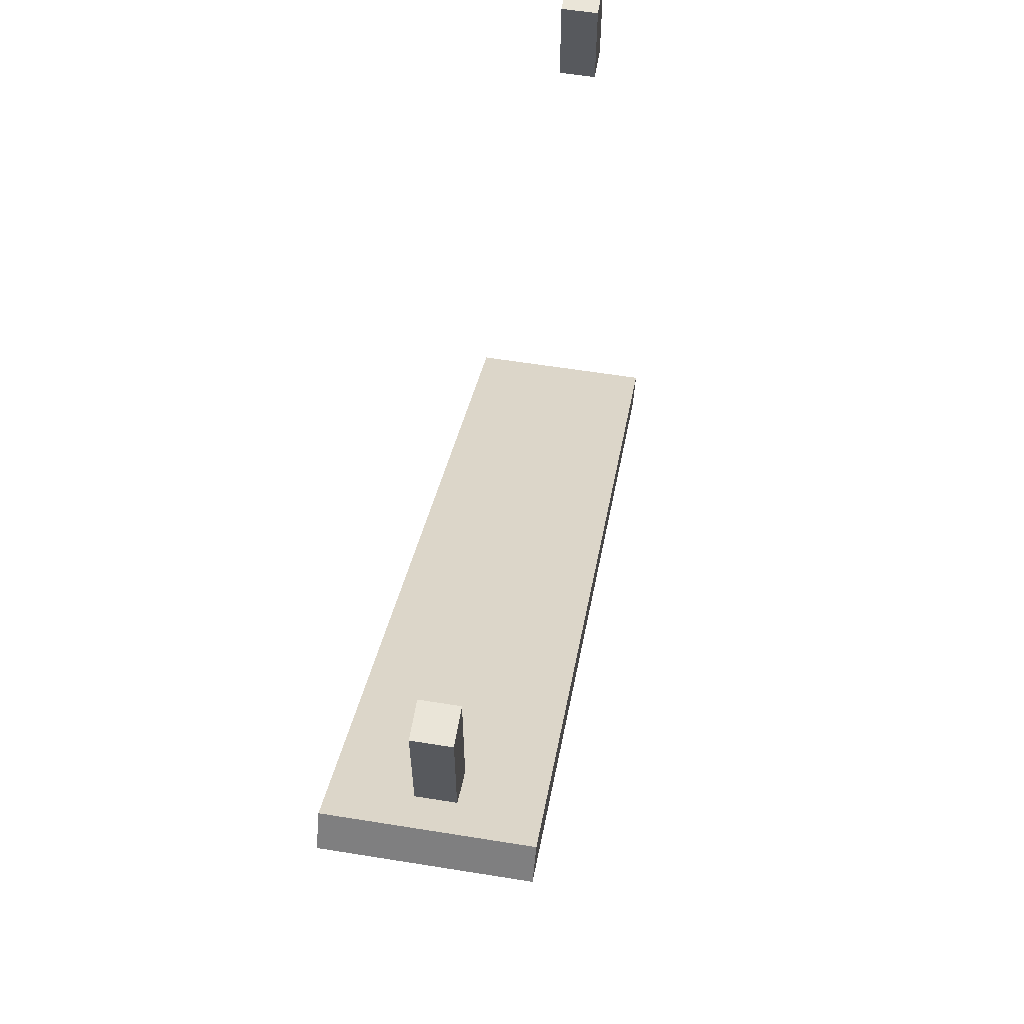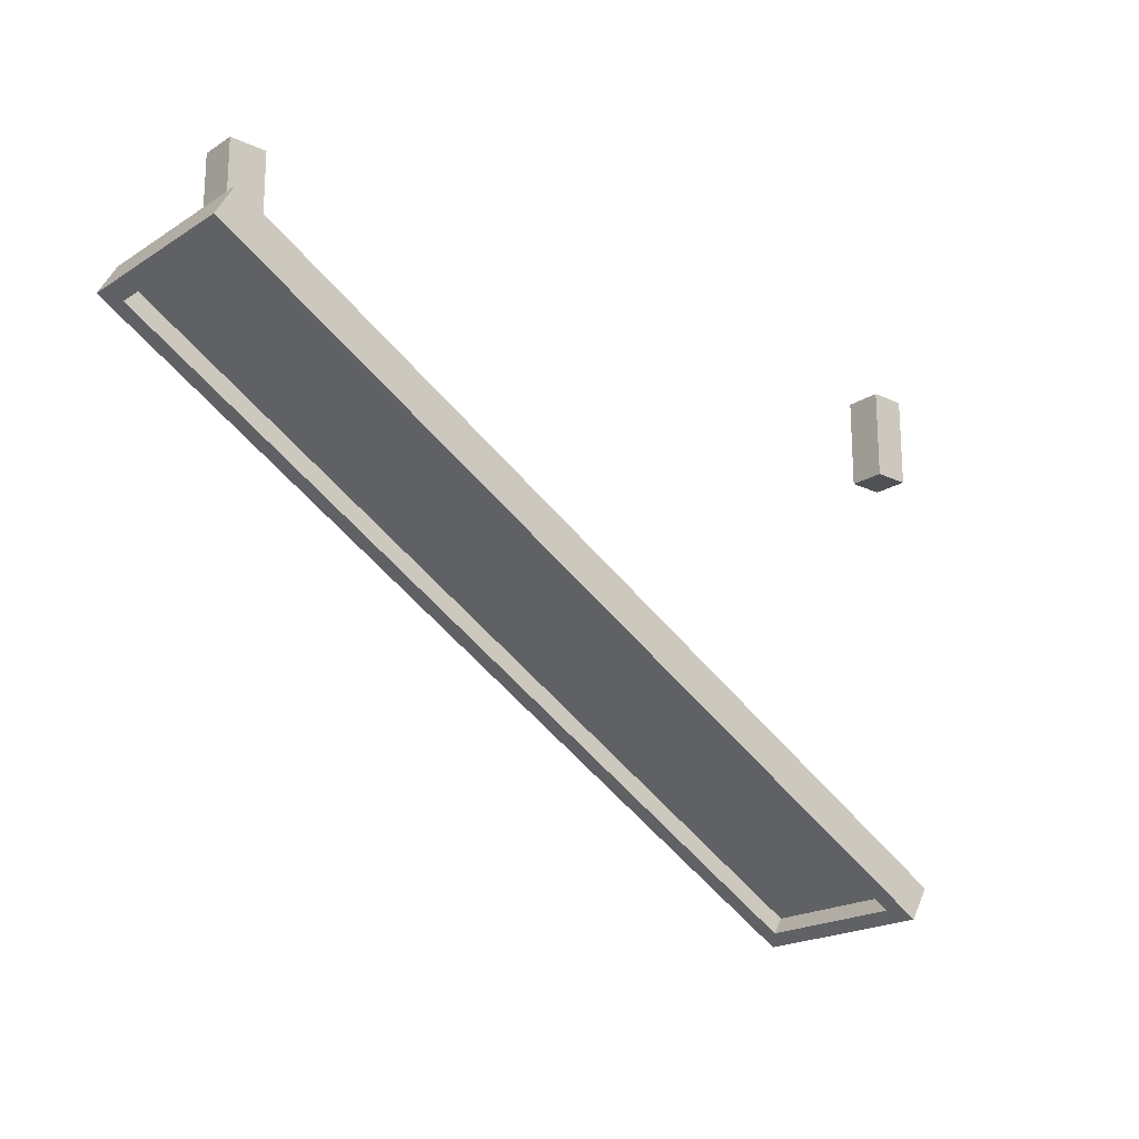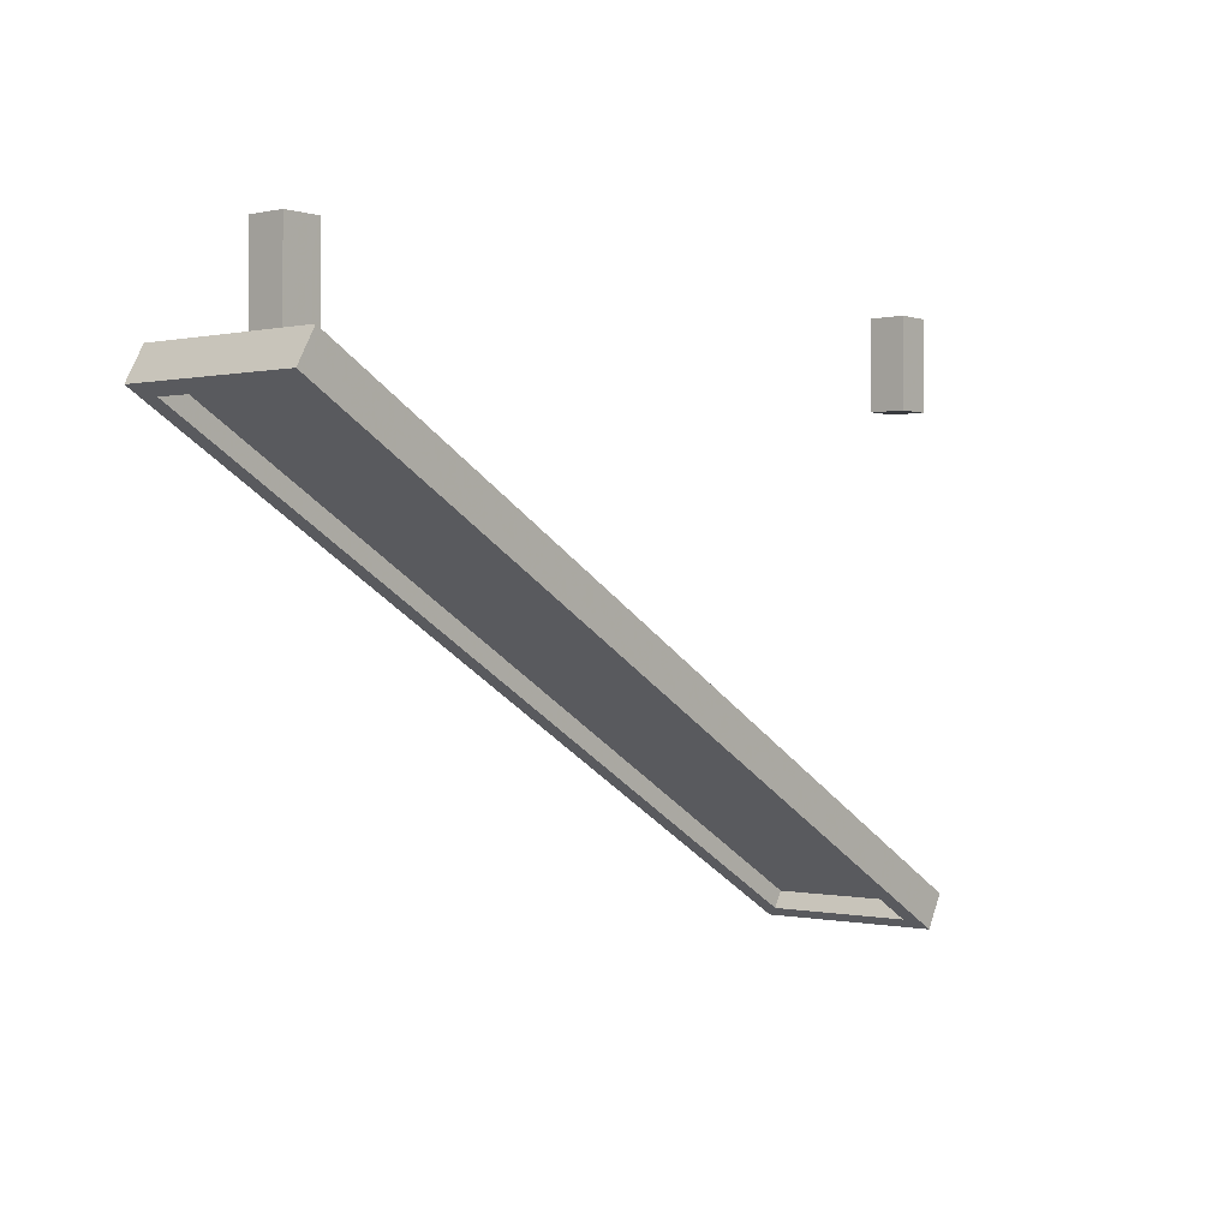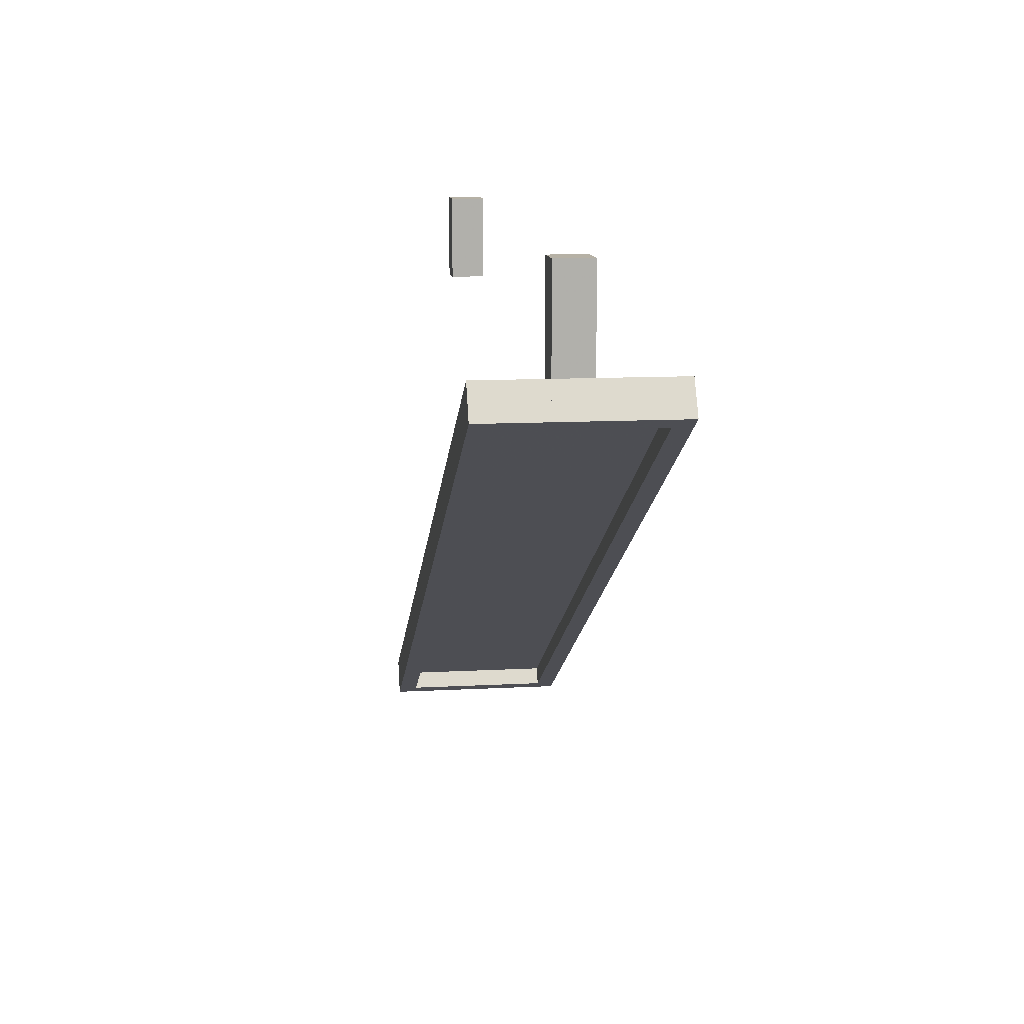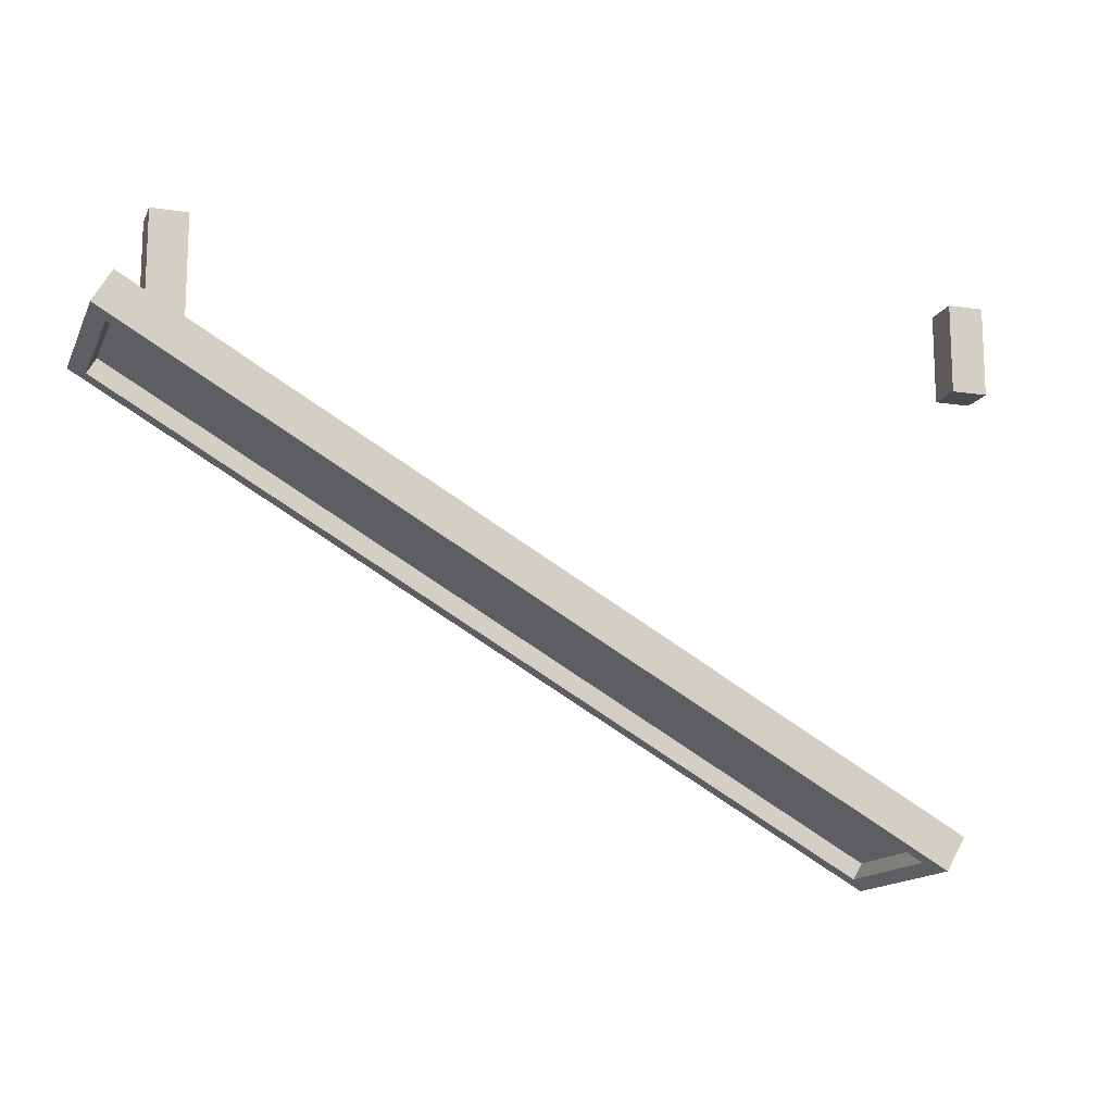
<metadata>
{"format":"obj","ext":"obj","renderer":"f3d","projection":"perspective","resolution":1024,"background":"white","views":[{"elev":59.2,"azim":-80.6,"up":"+Z"},{"elev":-20.0,"azim":-40.7,"up":"+Z"},{"elev":-0.2,"azim":-50.1,"up":"+Z"},{"elev":12.0,"azim":-97.3,"up":"+Z"},{"elev":-14.4,"azim":-18.0,"up":"+Z"}]}
</metadata>
<code>
o 2
v 16.44 4 -31.23
v 17.3 4 -31.73
v 17.3 -4 -31.73
v 16.44 -4 -31.23
v 17.8 4 -30.87
v 16.94 4 -30.37
v 16.94 -4 -30.37
v 17.8 -4 -30.87
f 7 8 5 6
f 3 4 1 2
f 2 1 6 5
f 4 3 8 7
f 8 3 2 5
f 4 7 6 1
o 3
v 17.3 -4 -31.73
v -25.5 -5 -5.866
v 17.8 -5 -30.87
v -26 -4 -6.732
v 17.8 -4 -30.87
v 17.3 -5 -31.73
v -25.5 -4 -5.866
v -26 -5 -6.732
f 10 11 13 15
f 14 16 12 9
f 13 9 12 15
f 14 11 10 16
f 11 14 9 13
f 16 10 15 12
o 4
v -25.5 4 -5.866
v -26 5 -6.732
v 17.8 5 -30.87
v 17.3 4 -31.73
v -25.5 5 -5.866
v -26 4 -6.732
v 17.3 5 -31.73
v 17.8 4 -30.87
f 17 24 19 21
f 20 22 18 23
f 19 23 18 21
f 20 24 17 22
f 24 20 23 19
f 22 17 21 18
o 5
v -25 5 -5
v 17.8 5 -30.87
v 17.8 -5 -30.87
v -25.5 -5 -5.866
v -25.5 5 -5.866
v 18.3 5 -30
v -25 -5 -5
v 18.3 -5 -30
f 31 32 30 25
f 27 28 29 26
f 30 26 29 25
f 27 32 31 28
f 32 27 26 30
f 28 31 25 29
o 6
v -25.5 4 -5.866
v -24.63 4 -6.366
v -25.13 -4 -7.232
v -26 -4 -6.732
v -26 4 -6.732
v -25.13 4 -7.232
v -25.5 -4 -5.866
v -24.63 -4 -6.366
f 39 40 34 33
f 35 36 37 38
f 38 37 33 34
f 36 35 40 39
f 40 35 38 34
f 36 39 33 37
o 7
v -21 -1 0
v -23 -1 0
v -21 1 0
v -23 1 0
v -21 -1 -7
v -23 -1 -7
v -21 1 -7
v -23 1 -7
f 42 41 43 44
f 45 46 48 47
f 47 48 44 43
f 46 45 41 42
f 45 47 43 41
f 48 46 42 44
o 8
v 21 1 -5
v 21 -1 -5
v 23 1 -5
v 23 -1 -5
v 21 1 0
v 21 -1 0
v 23 1 0
v 23 -1 0
f 54 56 55 53
f 52 50 49 51
f 51 49 53 55
f 50 52 56 54
f 52 51 55 56
f 49 50 54 53

</code>
